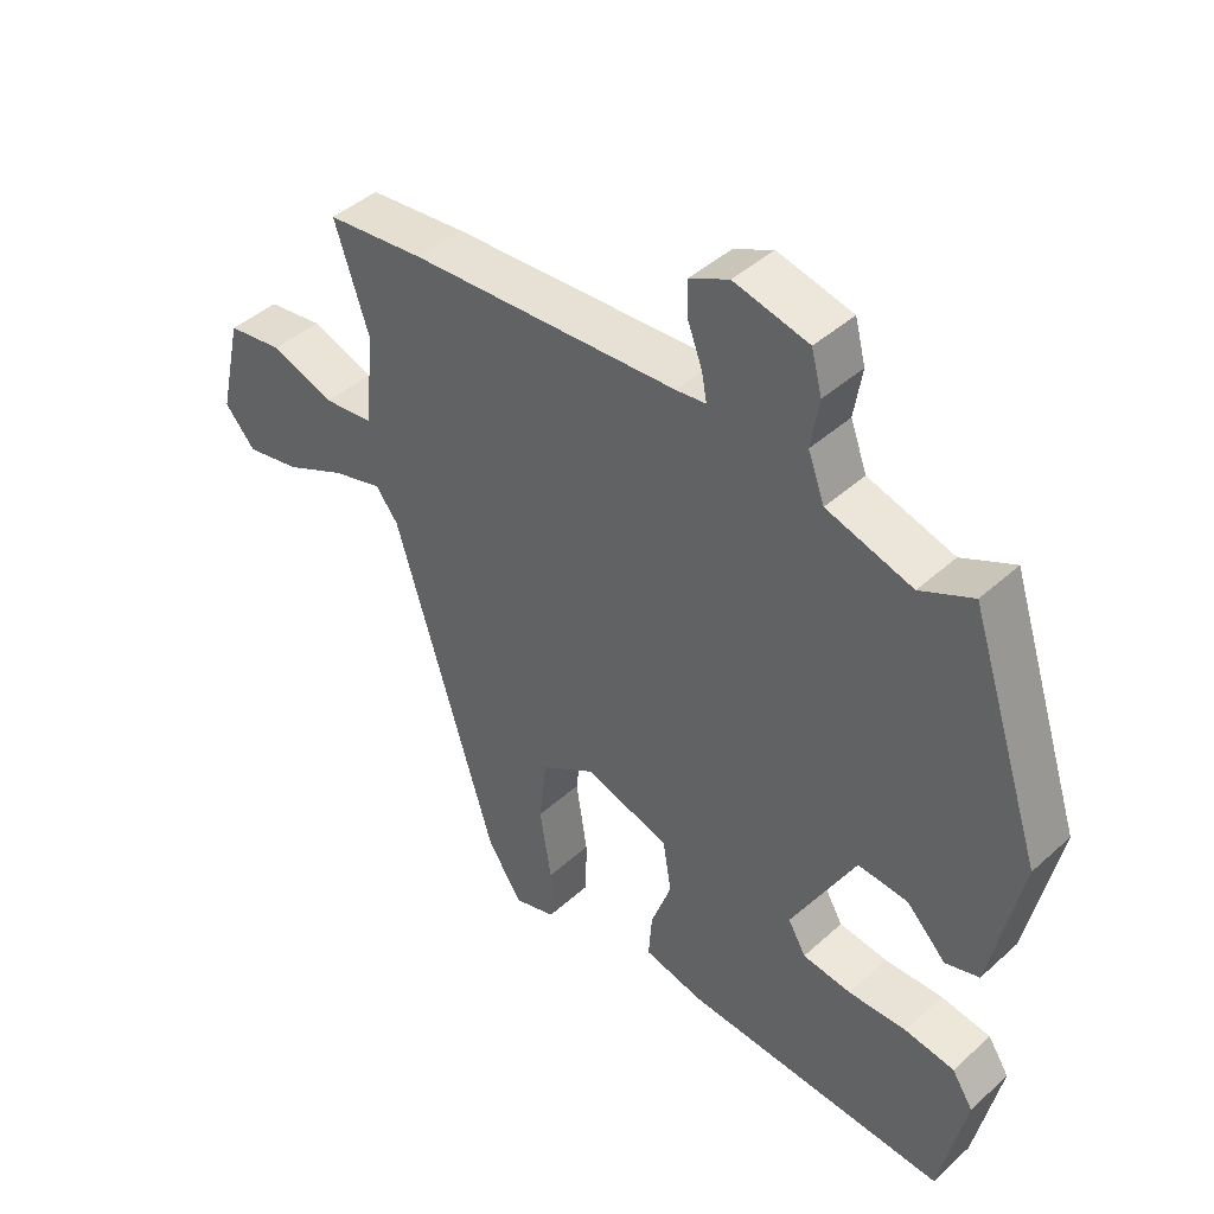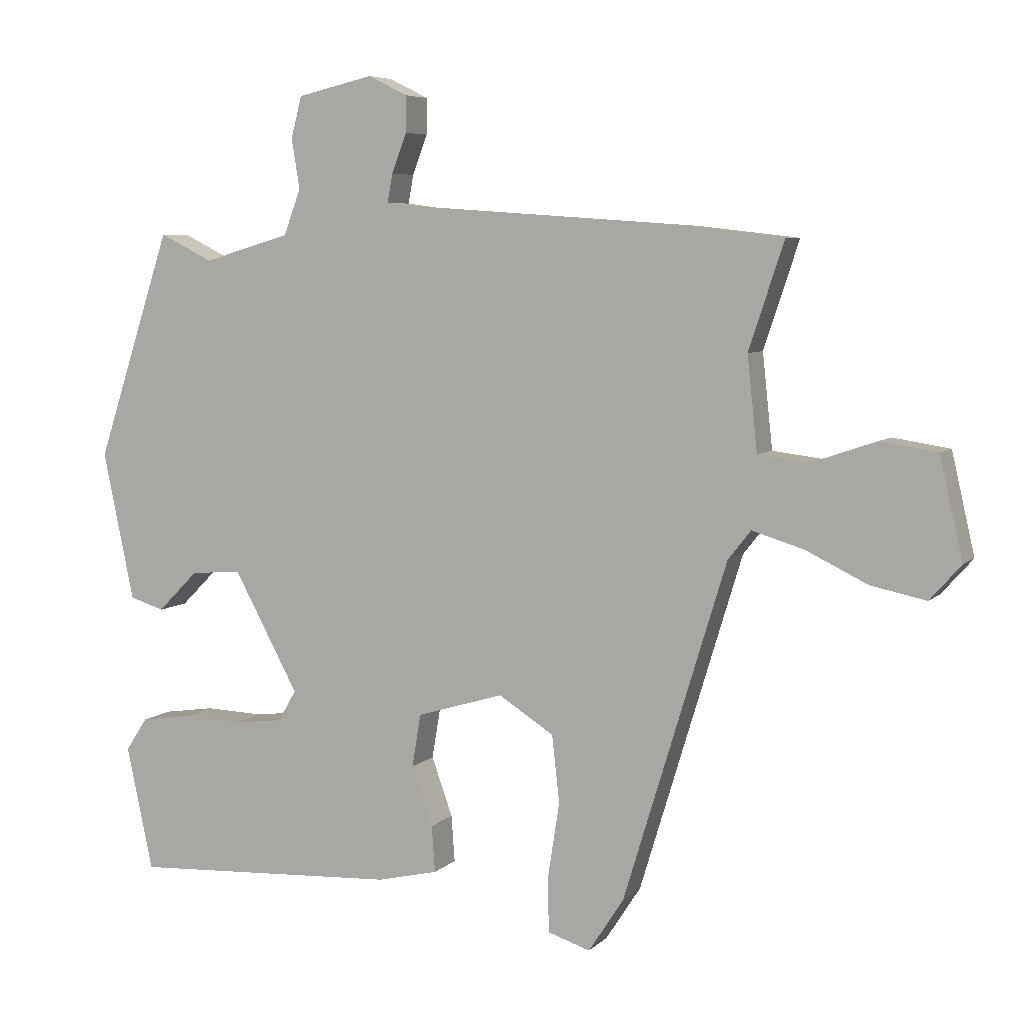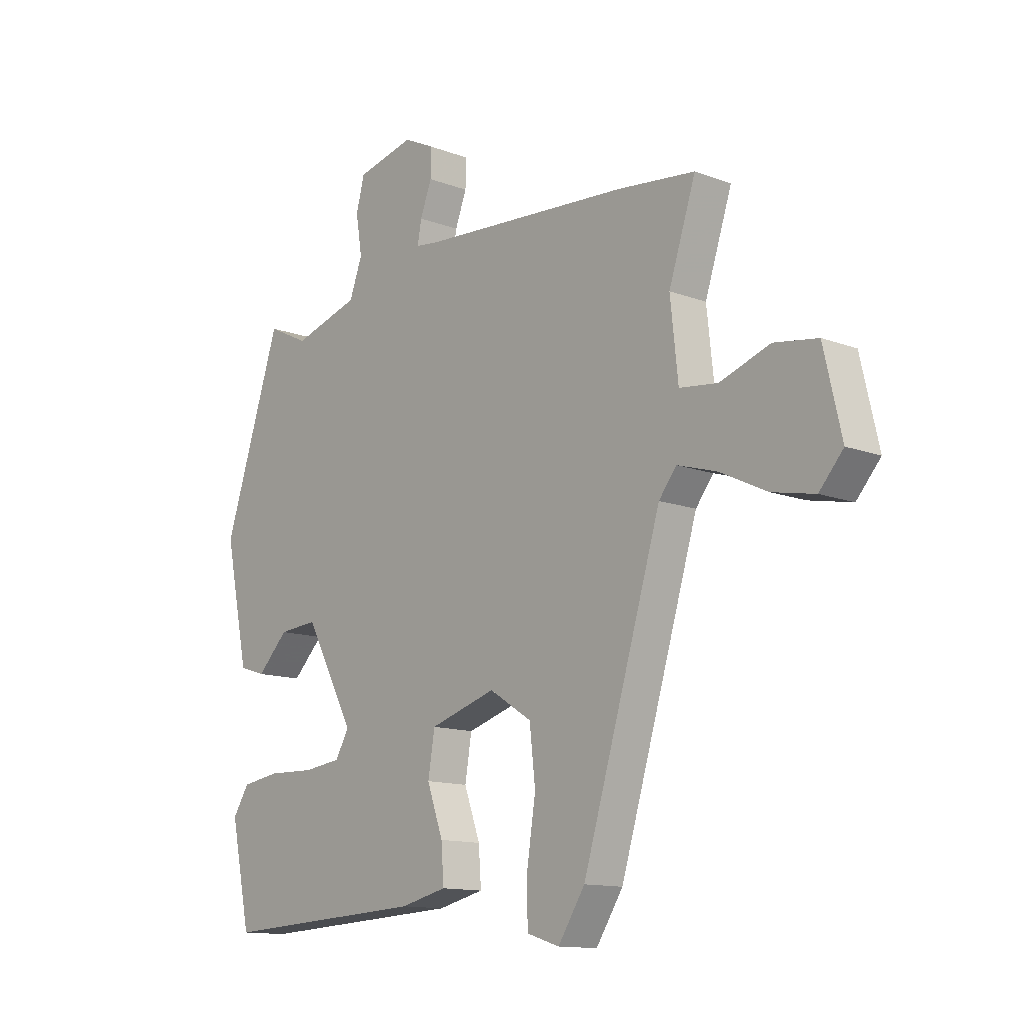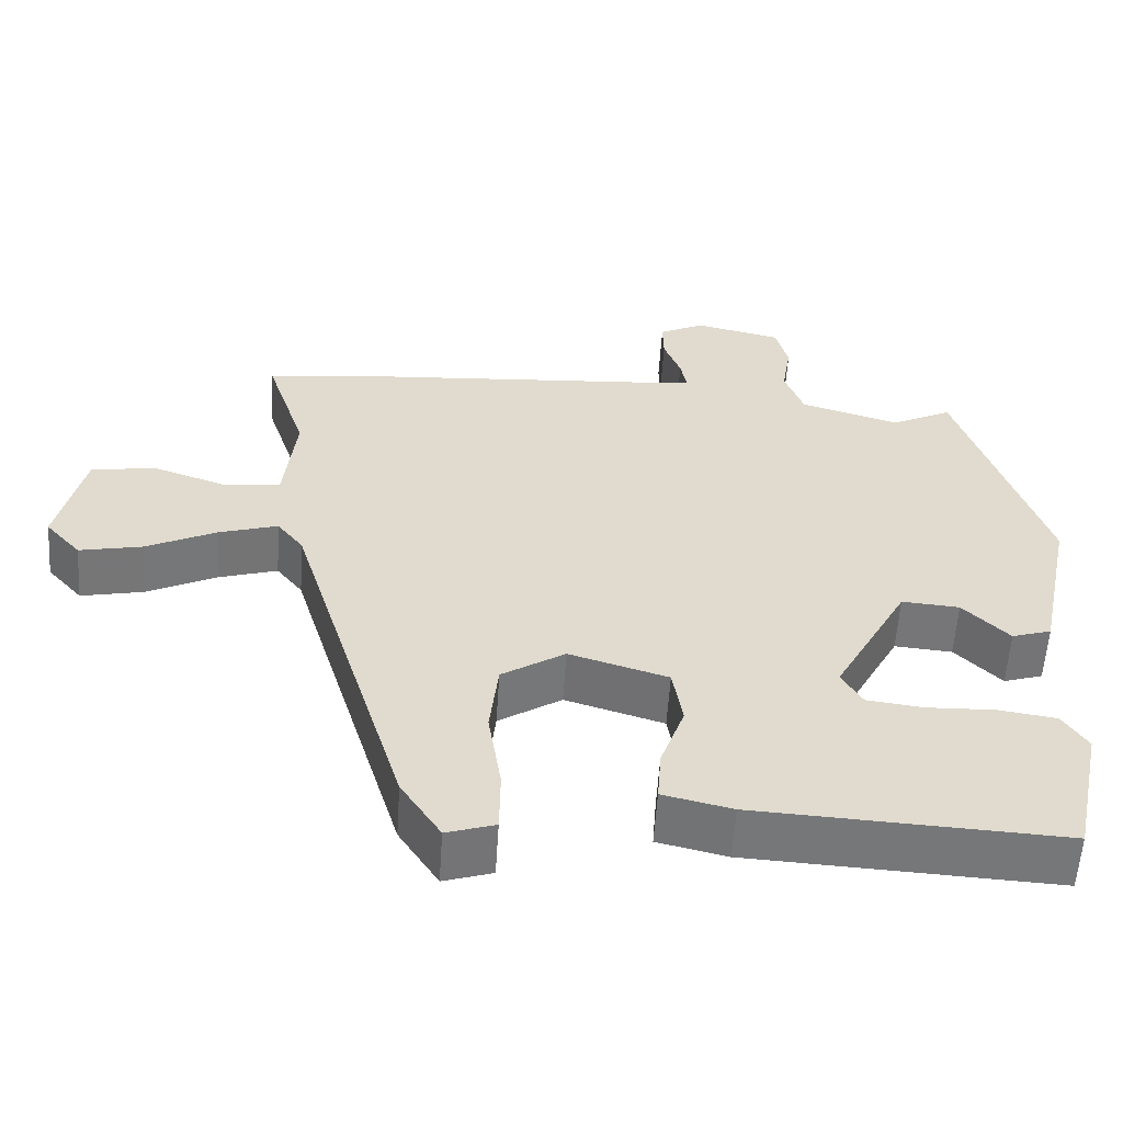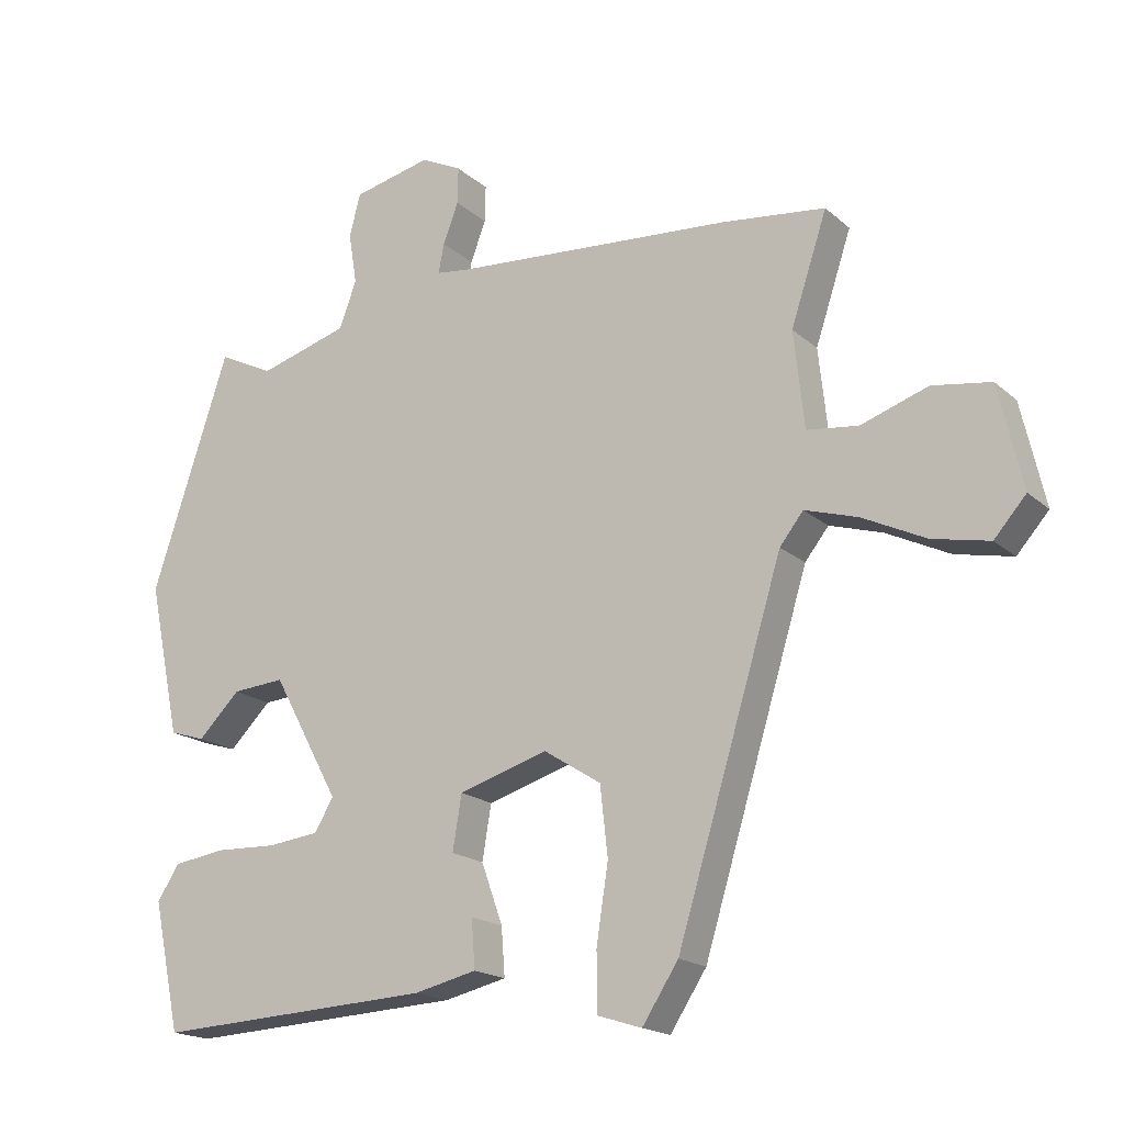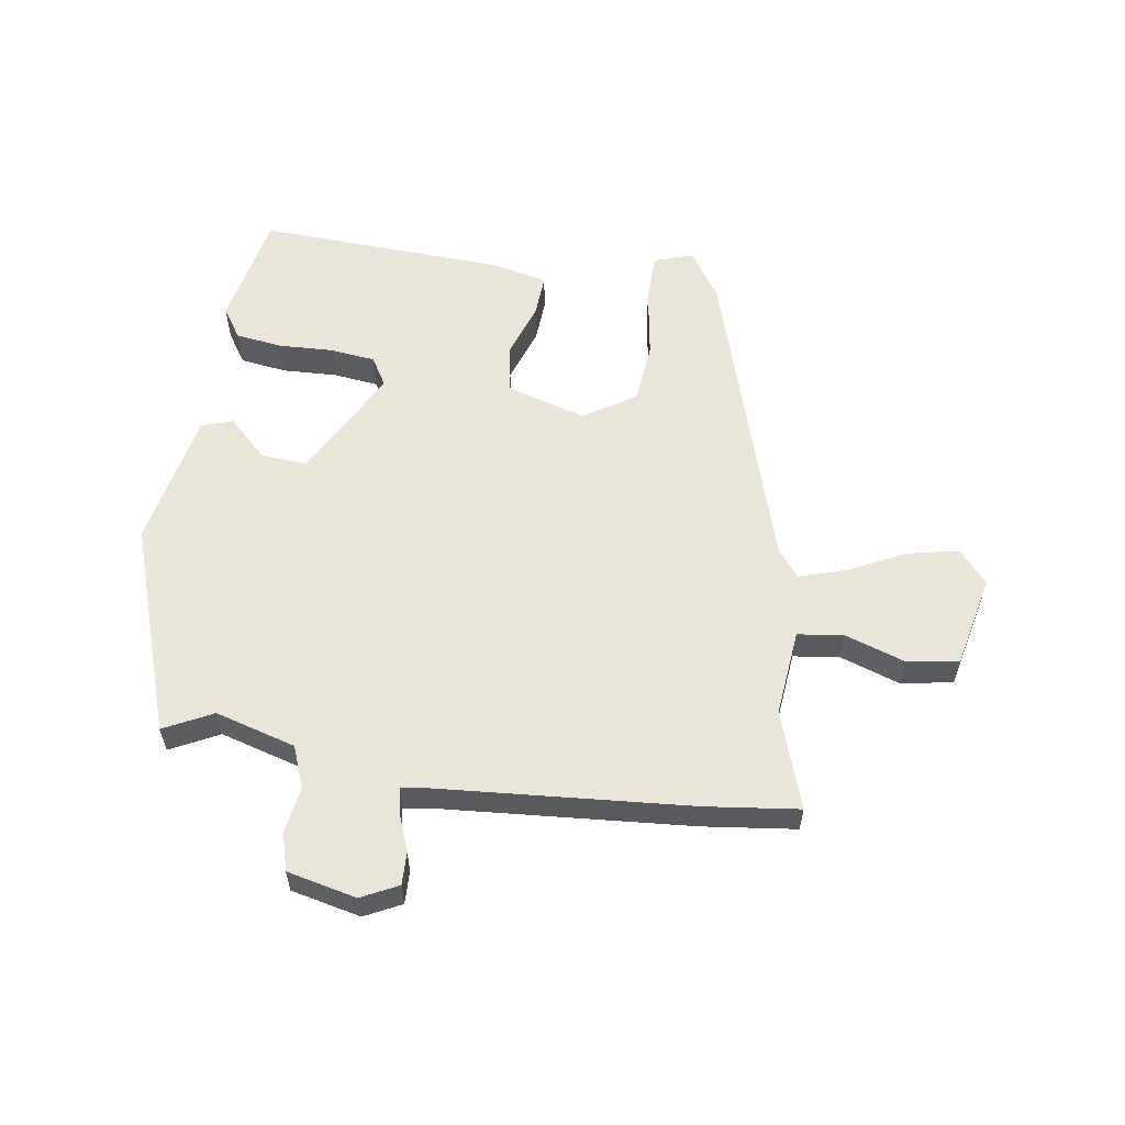
<metadata>
{"format":"obj","ext":"obj","renderer":"f3d","projection":"perspective","resolution":1024,"background":"white","views":[{"elev":43.6,"azim":-136.6,"up":"+Z"},{"elev":6.2,"azim":23.2,"up":"+Z"},{"elev":-12.9,"azim":49.1,"up":"+Z"},{"elev":-57.2,"azim":176.3,"up":"+Z"},{"elev":-18.0,"azim":31.8,"up":"+Z"},{"elev":58.4,"azim":8.2,"up":"+Y"}]}
</metadata>
<code>
v -0.387 0.07 0.496
v -0.308 0.07 0.457
v -0.179 0.07 0.495
v -0.154 0.07 0.562
v -0.166 0.07 0.636
v -0.15 0.07 0.697
v -0.038 0.07 0.723
v 0.021 0.07 0.694
v 0.02 0.07 0.641
v -0.002 0.07 0.583
v -0.01 0.07 0.541
v 0.035 0.07 0.535
v 0.44 0.07 0.507
v 0.589 0.07 0.49
v 0.537 0.07 0.333
v 0.552 0.07 0.194
v 0.626 0.07 0.185
v 0.722 0.07 0.218
v 0.806 0.07 0.205
v 0.84 0.07 0.057
v 0.794 0.07 0.005
v 0.712 0.07 0.022
v 0.621 0.07 0.066
v 0.545 0.07 0.089
v 0.511 0.07 0.046
v 0.359 0.07 -0.453
v 0.307 0.07 -0.533
v 0.244 0.07 -0.513
v 0.243 0.07 -0.43
v 0.26 0.07 -0.32
v 0.249 0.07 -0.221
v 0.167 0.07 -0.169
v 0.039 0.07 -0.208
v 0.026 0.07 -0.286
v 0.057 0.07 -0.373
v 0.062 0.07 -0.442
v -0.028 0.07 -0.463
v -0.426 0.07 -0.484
v -0.465 0.07 -0.3
v -0.433 0.07 -0.251
v -0.358 0.07 -0.24
v -0.27 0.07 -0.243
v -0.197 0.07 -0.234
v -0.17 0.07 -0.188
v -0.266 0.07 -0.011
v -0.341 0.07 -0.017
v -0.401 0.07 -0.077
v -0.452 0.07 -0.061
v -0.498 0.07 0.159
v -0.387 0 0.496
v -0.308 0 0.457
v -0.179 0 0.495
v -0.154 0 0.562
v -0.166 0 0.636
v -0.15 0 0.697
v -0.038 0 0.723
v 0.021 0 0.694
v 0.02 0 0.641
v -0.002 0 0.583
v -0.01 0 0.541
v 0.035 0 0.535
v 0.44 0 0.507
v 0.589 0 0.49
v 0.537 0 0.333
v 0.552 0 0.194
v 0.626 0 0.185
v 0.722 0 0.218
v 0.806 0 0.205
v 0.84 0 0.057
v 0.794 0 0.005
v 0.712 0 0.022
v 0.621 0 0.066
v 0.545 0 0.089
v 0.511 0 0.046
v 0.359 0 -0.453
v 0.307 0 -0.533
v 0.244 0 -0.513
v 0.243 0 -0.43
v 0.26 0 -0.32
v 0.249 0 -0.221
v 0.167 0 -0.169
v 0.039 0 -0.208
v 0.026 0 -0.286
v 0.057 0 -0.373
v 0.062 0 -0.442
v -0.028 0 -0.463
v -0.426 0 -0.484
v -0.465 0 -0.3
v -0.433 0 -0.251
v -0.358 0 -0.24
v -0.27 0 -0.243
v -0.197 0 -0.234
v -0.17 0 -0.188
v -0.266 0 -0.011
v -0.341 0 -0.017
v -0.401 0 -0.077
v -0.452 0 -0.061
v -0.498 0 0.159
f 49 1 2
f 48 49 2
f 47 48 2
f 46 47 2
f 45 46 2 3
f 44 45 3 4
f 40 41 42
f 39 40 42
f 38 39 42
f 37 38 42
f 36 37 42
f 35 36 42
f 34 35 42
f 33 34 42 43
f 32 33 43 44
f 28 29 30
f 27 28 30
f 26 27 30
f 25 26 30
f 25 30 31
f 24 25 31 32
f 21 22 23
f 20 21 23
f 19 20 23
f 18 19 23
f 17 18 23
f 16 17 23 24
f 32 44 4
f 24 32 4
f 16 24 4
f 15 16 4
f 8 9 10
f 7 8 10
f 6 7 10
f 5 6 10
f 4 5 10
f 4 10 11
f 15 4 11
f 12 13 14 15
f 11 12 15
f 51 50 98
f 51 98 97
f 51 97 96
f 51 96 95
f 52 51 95 94
f 53 52 94 93
f 91 90 89
f 91 89 88
f 91 88 87
f 91 87 86
f 91 86 85
f 91 85 84
f 91 84 83
f 92 91 83 82
f 93 92 82 81
f 79 78 77
f 79 77 76
f 79 76 75
f 79 75 74
f 80 79 74
f 81 80 74 73
f 72 71 70
f 72 70 69
f 72 69 68
f 72 68 67
f 72 67 66
f 73 72 66 65
f 53 93 81
f 53 81 73
f 53 73 65
f 53 65 64
f 59 58 57
f 59 57 56
f 59 56 55
f 59 55 54
f 59 54 53
f 60 59 53
f 60 53 64
f 64 63 62 61
f 64 61 60
f 1 50 51 2
f 2 51 52 3
f 3 52 53 4
f 4 53 54 5
f 5 54 55 6
f 6 55 56 7
f 7 56 57 8
f 8 57 58 9
f 9 58 59 10
f 10 59 60 11
f 11 60 61 12
f 12 61 62 13
f 13 62 63 14
f 14 63 64 15
f 15 64 65 16
f 16 65 66 17
f 17 66 67 18
f 18 67 68 19
f 19 68 69 20
f 20 69 70 21
f 21 70 71 22
f 22 71 72 23
f 23 72 73 24
f 24 73 74 25
f 25 74 75 26
f 26 75 76 27
f 27 76 77 28
f 28 77 78 29
f 29 78 79 30
f 30 79 80 31
f 31 80 81 32
f 32 81 82 33
f 33 82 83 34
f 34 83 84 35
f 35 84 85 36
f 36 85 86 37
f 37 86 87 38
f 38 87 88 39
f 39 88 89 40
f 40 89 90 41
f 41 90 91 42
f 42 91 92 43
f 43 92 93 44
f 44 93 94 45
f 45 94 95 46
f 46 95 96 47
f 47 96 97 48
f 48 97 98 49
f 49 98 50 1

</code>
